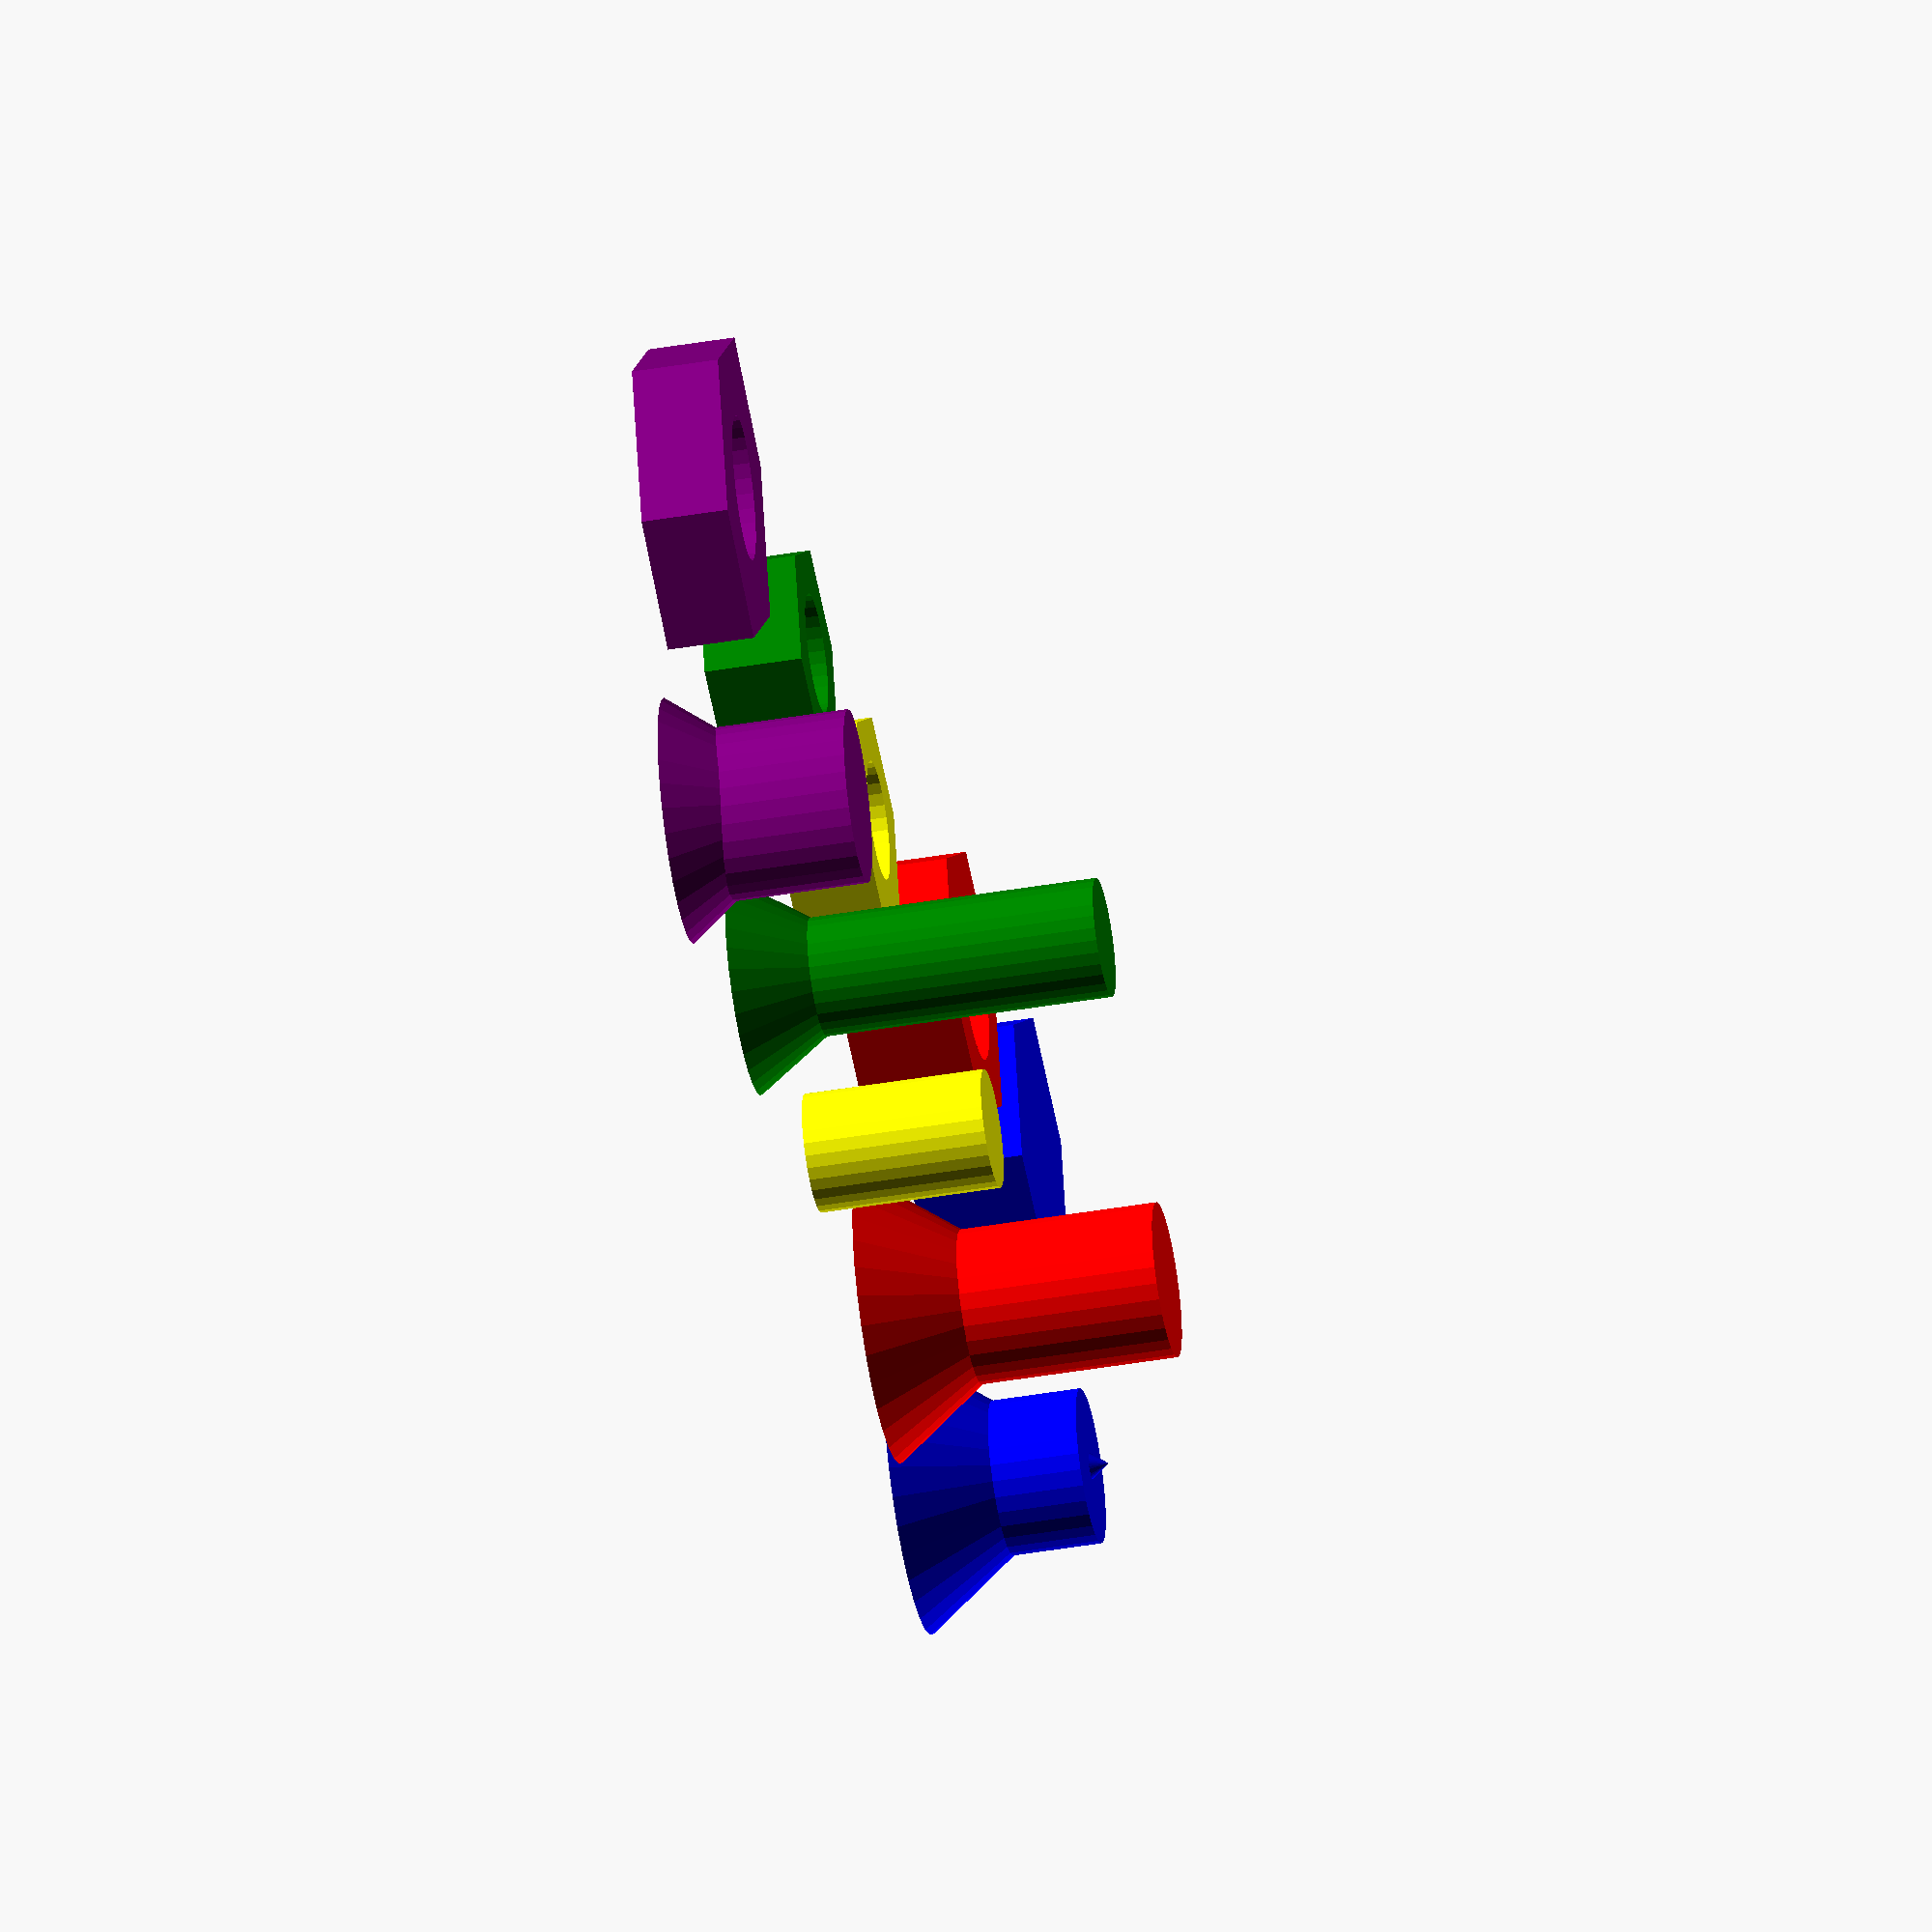
<openscad>
// get screw
function get_screw(name) =
  // different screws
  let(screws = [
    // screw name; screw diameter; countersink parameter (head diameter, head depth)
    ["M3", 3, [6, 4.5]],
    ["4-40", 2.9, [5.3, 4.5]],
    ["M4", 4, [8, 5.5]], // NOTE: counter sink dimensions not confirmed
    ["M5", 5, [10, 6.5]], // NOTE: counter sink dimensions not confirmed
    ["1/4-20", 6.35, [13.50, 4.09]] // NOTE: dimensions from mcmaster carr https://www.mcmaster.com/#92210a537/=1did9kw
  ])
  screws[search([name], screws)[0]];

// make a machine screw
// @param name which screw
// @param length how long to make the hole maximally
// @param countersink whether to countersink the screw
// @param tolerance what tolerance to add (in mm) to the screw radius
// @param stretch how much to stretch (in mm) the radius in the x direction (to account for collapse in vertical printing), added on top of the tolerance
// @param z_plus how much thicker to make shape in z (for cutouts)
// @param fn $fn parameter
module machine_screw (name, length, countersink = true, tolerance = 0.15, stretch = 0, z_plus = 0, fn = 30) {
  // parameters
  screw = get_screw(name);
  screw_d = screw[1]; // diameter
  screw_cs = screw[2]; // counter snk
  if (countersink && screw_cs[1] > length) {
    echo("warning - length is shorter than countersink cutout");
  }

  union() {
    translate([0, 0, -z_plus])
      resize([screw_d+2*tolerance+2*stretch, 0, 0])
        cylinder(h=length+2*z_plus, d=screw_d+2*tolerance, center=false, $fn=fn);
    if (countersink) {
      translate([0, 0, -z_plus])
        resize([screw_cs[0]+2*stretch, 0, 0])
          cylinder(h=screw_cs[1], d1=screw_cs[0], d2=0, center=false, $fn=fn);
    }
  }
}

// examples
color("yellow") machine_screw("M3", 5, countersink = false);
color("green") translate([0, 10, 0]) machine_screw("M3", 10);
color("purple") translate([0, 20, 0]) machine_screw("M3", 5, tolerance = 0.5, stretch = 0.5);
color("red") translate([0, -10, 0]) machine_screw("M4", 8);
color("blue") translate([0, -20, 0]) machine_screw("M4", 3, z_plus = 1);



// get hex nut
function get_hexnut(name) =
  // different nuts
  let(nuts = [
    // nut name; nut width (not the radius!); nut thickness
    ["M3", 5.5, 2.4],
    ["M4", 7, 3.2],
    ["M5", 8, 4]
  ])
  nuts[search([name], nuts)[0]];


// make a hexnut
// @param name which hexnut
// @param tolerance what tolerance to add (in mm) to the screw radius
// @param stretch how much to stretch (in mm) the radius in the x direction (to account for collapse in vertical printing), added on top of the tolerance
// @param z_plus how much thicker to make shape in z (for cutouts)
module hexnut (name, tolerance = 0.025, stretch = 0, z_plus = 0, screw_hole = true) {
  nut = get_hexnut(name);
  nut_d = nut[1]/cos(180/6)+2*tolerance; // diameter
  nut_h = nut[2]+2*z_plus; // thickness
  translate([0, 0, -z_plus])
    // apply stretch to whole shape
    resize([nut_d+2*stretch, 0, 0])
      difference() {
        cylinder(h=nut_h, d=nut_d, center=false, $fn=6);
        if (screw_hole) {
          // generating screw hole with default tolerance
          machine_screw(name, nut_h, z_plus = 0.1, countersink = false);
        }
      }
}

// examples
color("yellow") translate([10, 0, 0]) hexnut("M3");
color("green") translate([10, 10, 0]) hexnut("M3", z_plus = 0.15);
color("purple") translate([10, 20, 0]) hexnut("M3", 5, tolerance = 0.5, stretch = 1);
color("red") translate([10, -10, 0]) hexnut("M4");
color("blue") translate([10, -20, 0]) hexnut("M4", screw_hole = false);

</openscad>
<views>
elev=225.0 azim=72.9 roll=258.9 proj=o view=wireframe
</views>
